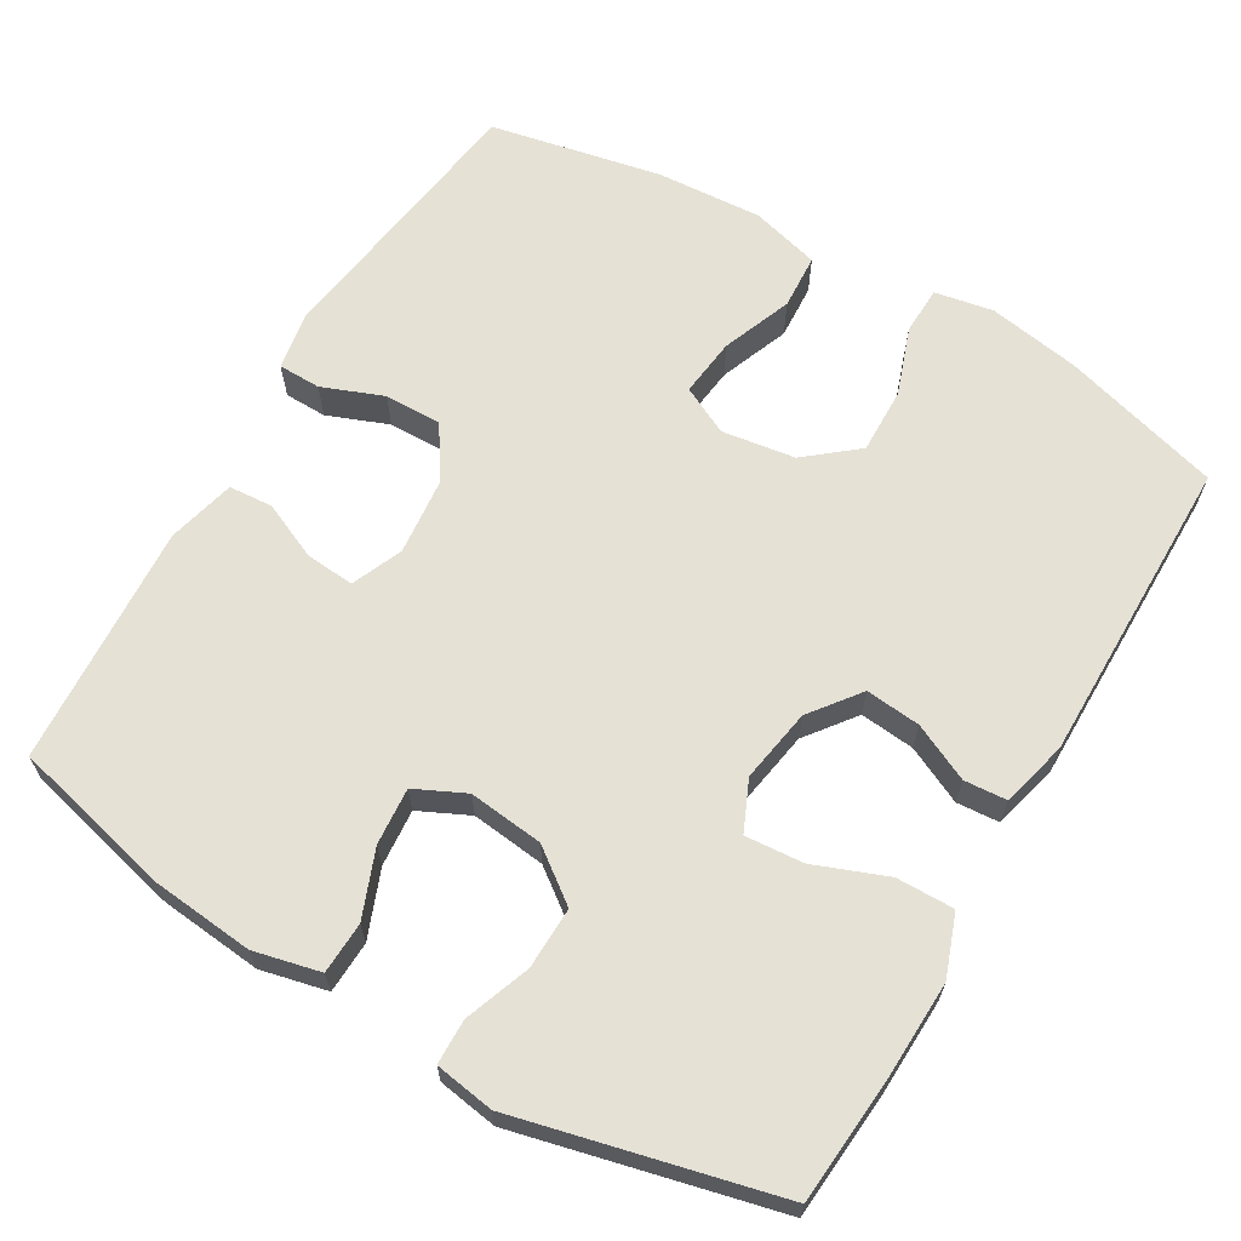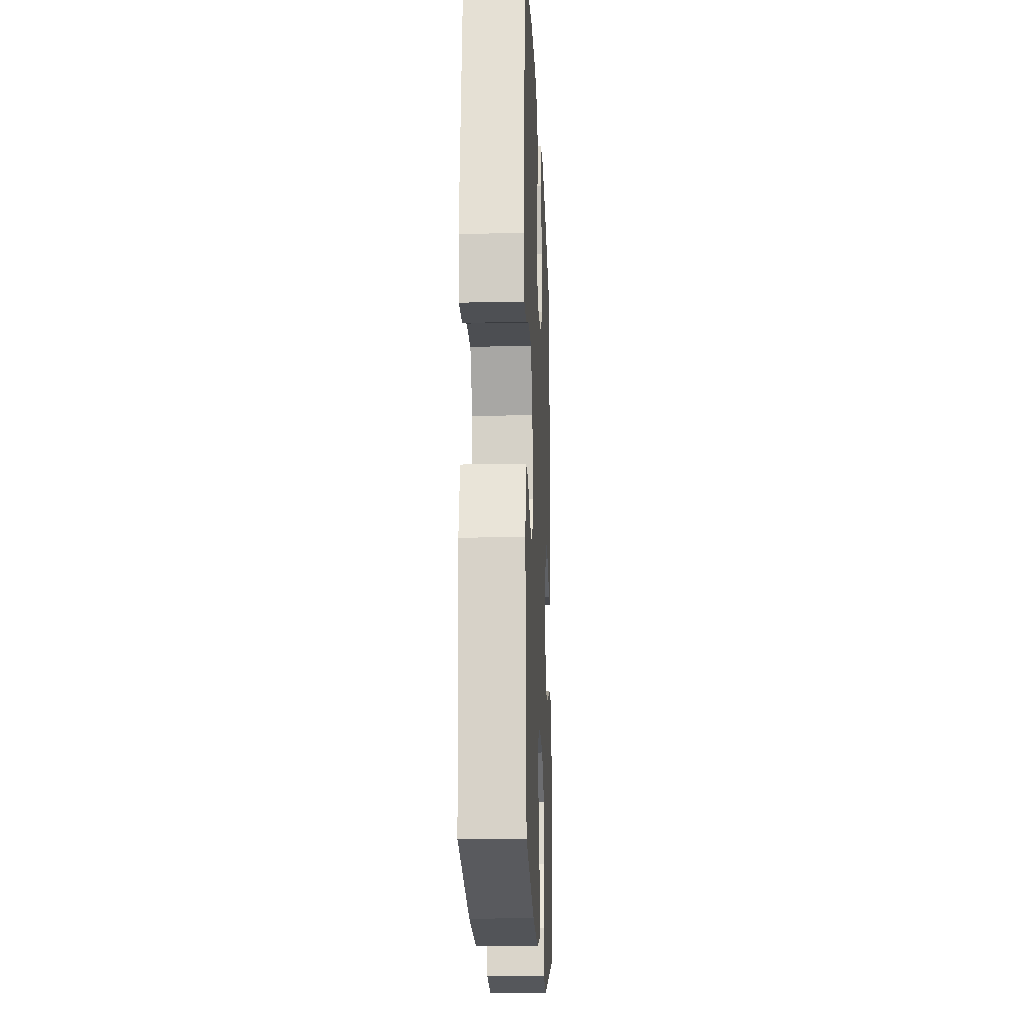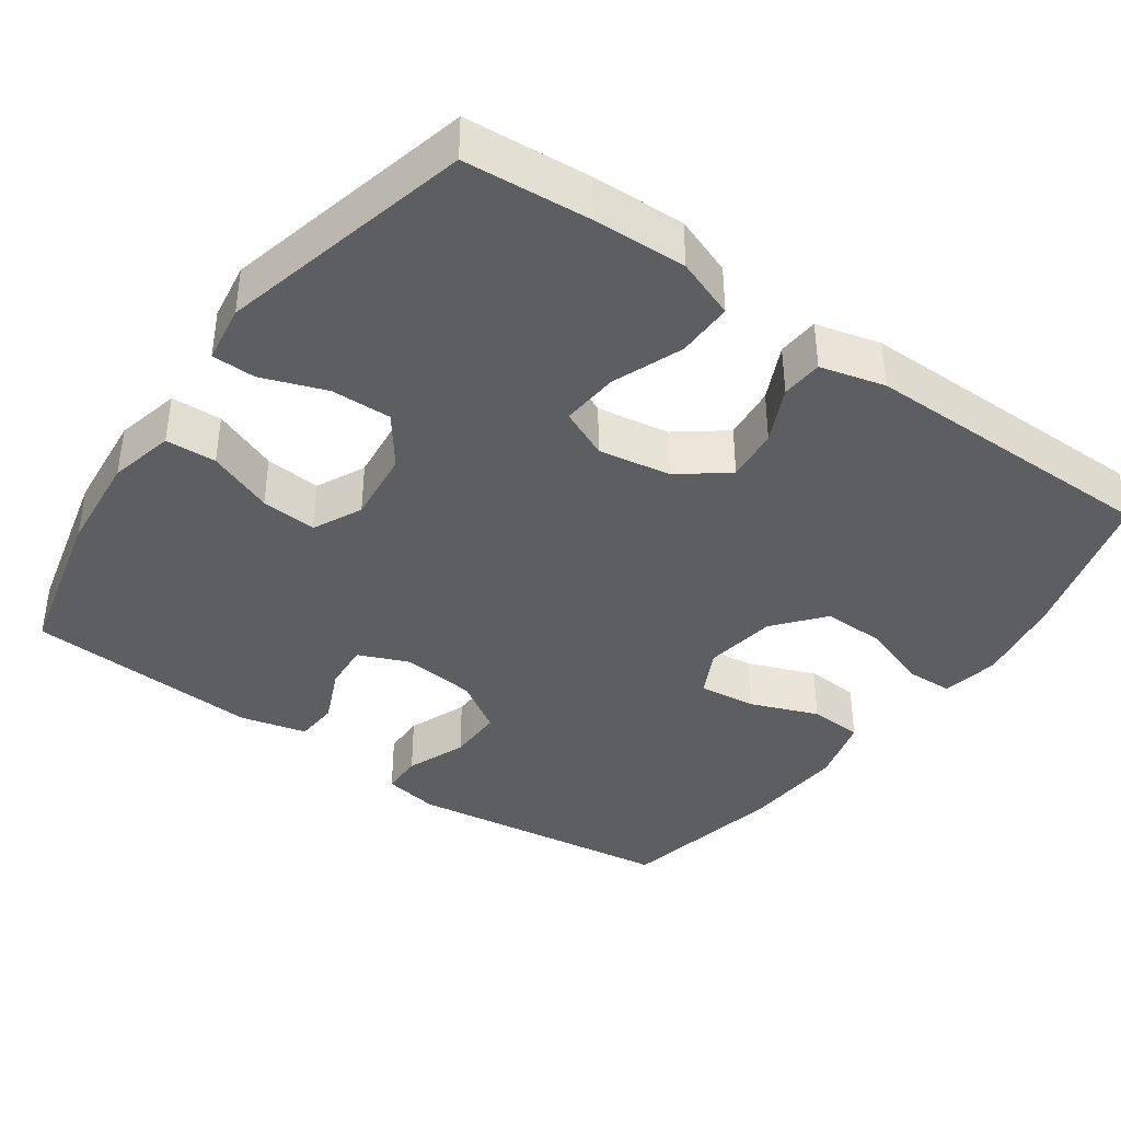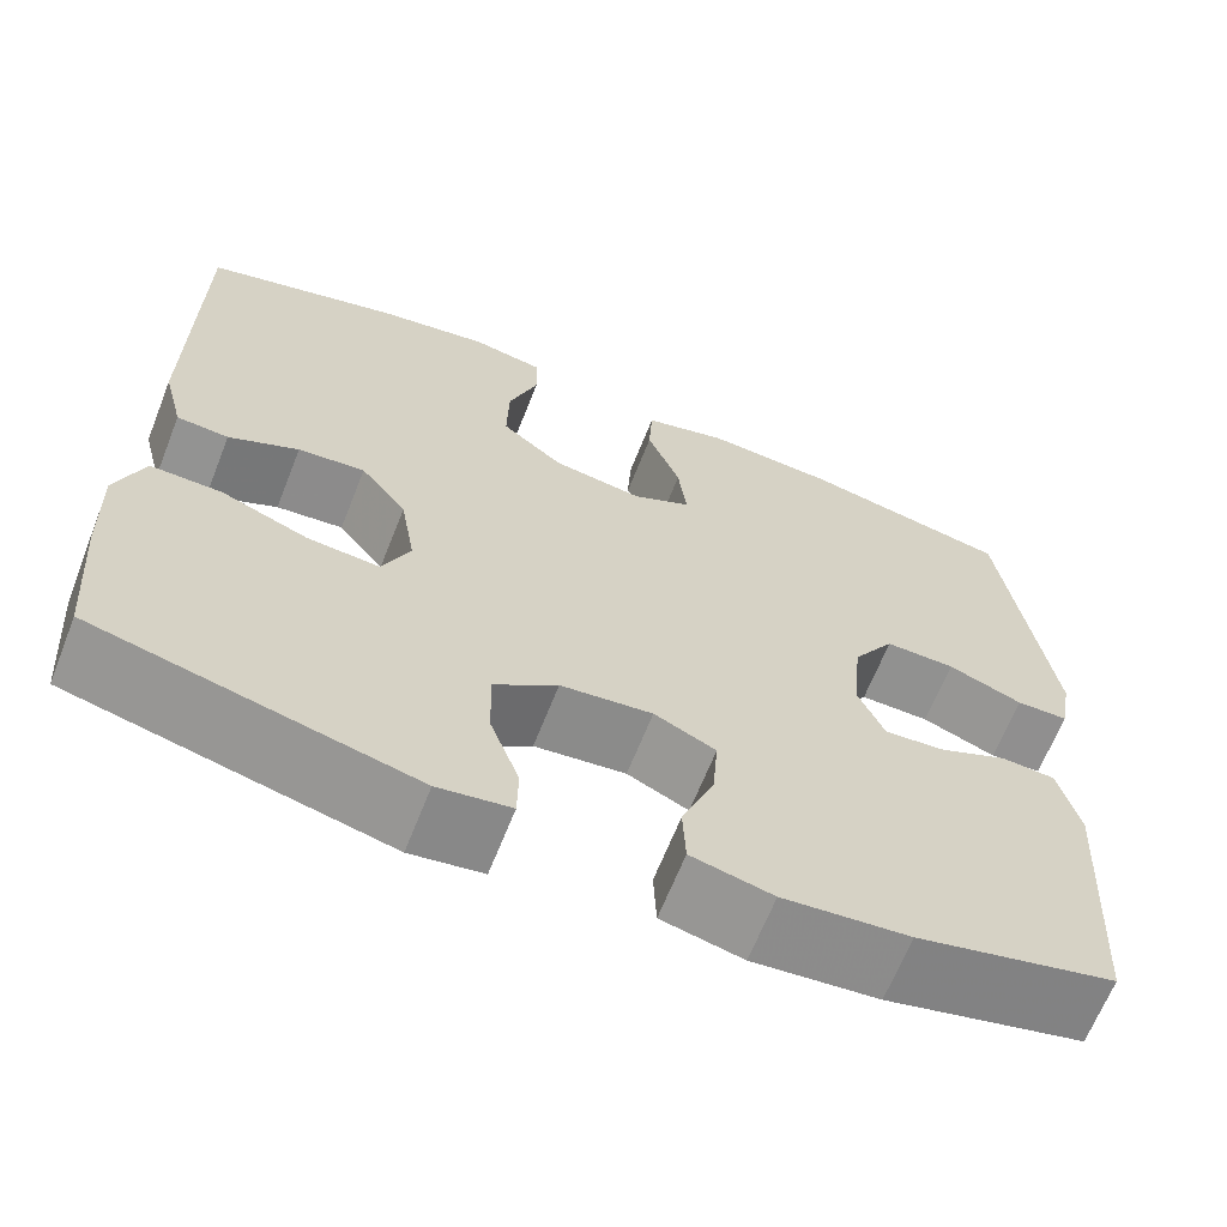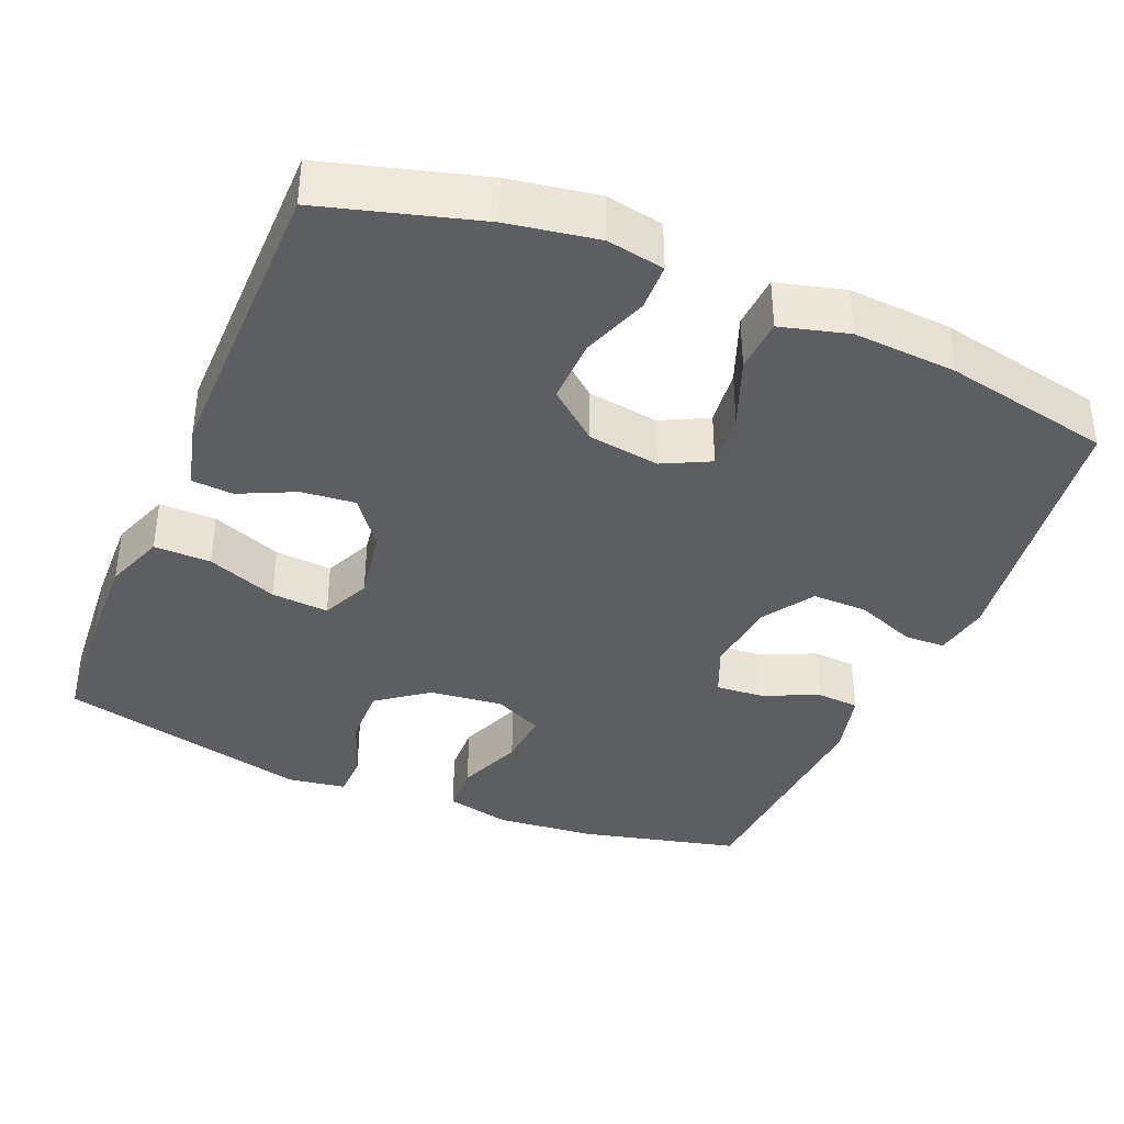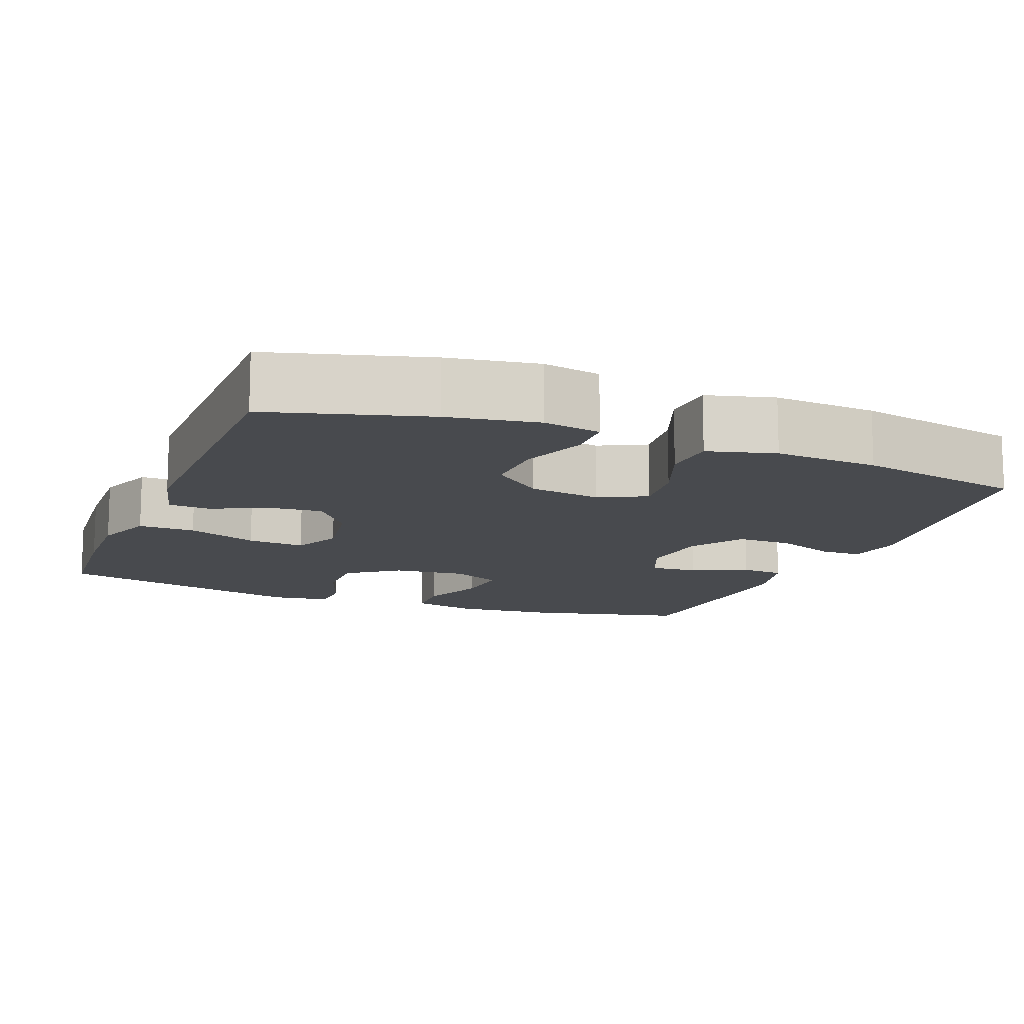
<metadata>
{"format":"obj","ext":"obj","renderer":"f3d","projection":"perspective","resolution":1024,"background":"white","views":[{"elev":65.0,"azim":-149.6,"up":"+Y"},{"elev":-17.5,"azim":92.4,"up":"+Z"},{"elev":-39.4,"azim":-125.4,"up":"+Y"},{"elev":-65.7,"azim":-21.6,"up":"+Z"},{"elev":-38.1,"azim":-22.8,"up":"+Y"},{"elev":-12.9,"azim":-21.7,"up":"+Y"}]}
</metadata>
<code>
v 0.5 0.07 0.5
v 0.55 0.07 0.144
v 0.537 0.07 0.07
v 0.482 0.07 0.069
v 0.403 0.07 0.1
v 0.329 0.07 0.101
v 0.285 0.07 0.032
v 0.275 0.07 -0.067
v 0.303 0.07 -0.133
v 0.366 0.07 -0.128
v 0.44 0.07 -0.095
v 0.497 0.07 -0.099
v 0.519 0.07 -0.187
v 0.5 0.07 -0.5
v 0.291 0.07 -0.551
v 0.158 0.07 -0.564
v 0.072 0.07 -0.544
v 0.069 0.07 -0.477
v 0.103 0.07 -0.39
v 0.109 0.07 -0.316
v 0.044 0.07 -0.285
v -0.053 0.07 -0.296
v -0.12 0.07 -0.346
v -0.118 0.07 -0.426
v -0.087 0.07 -0.511
v -0.088 0.07 -0.569
v -0.165 0.07 -0.581
v -0.5 0.07 -0.5
v -0.513 0.07 -0.334
v -0.517 0.07 -0.21
v -0.488 0.07 -0.131
v -0.413 0.07 -0.132
v -0.32 0.07 -0.168
v -0.244 0.07 -0.174
v -0.215 0.07 -0.109
v -0.231 0.07 -0.013
v -0.28 0.07 0.051
v -0.351 0.07 0.044
v -0.425 0.07 0.009
v -0.48 0.07 0.013
v -0.502 0.07 0.099
v -0.5 0.07 0.5
v -0.293 0.07 0.559
v -0.175 0.07 0.579
v -0.099 0.07 0.565
v -0.097 0.07 0.503
v -0.128 0.07 0.415
v -0.13 0.07 0.33
v -0.064 0.07 0.276
v 0.031 0.07 0.262
v 0.093 0.07 0.293
v 0.084 0.07 0.369
v 0.049 0.07 0.459
v 0.053 0.07 0.53
v 0.142 0.07 0.554
v 0.279 0.07 0.545
v 0.5 0 0.5
v 0.55 0 0.144
v 0.537 0 0.07
v 0.482 0 0.069
v 0.403 0 0.1
v 0.329 0 0.101
v 0.285 0 0.032
v 0.275 0 -0.067
v 0.303 0 -0.133
v 0.366 0 -0.128
v 0.44 0 -0.095
v 0.497 0 -0.099
v 0.519 0 -0.187
v 0.5 0 -0.5
v 0.291 0 -0.551
v 0.158 0 -0.564
v 0.072 0 -0.544
v 0.069 0 -0.477
v 0.103 0 -0.39
v 0.109 0 -0.316
v 0.044 0 -0.285
v -0.053 0 -0.296
v -0.12 0 -0.346
v -0.118 0 -0.426
v -0.087 0 -0.511
v -0.088 0 -0.569
v -0.165 0 -0.581
v -0.5 0 -0.5
v -0.513 0 -0.334
v -0.517 0 -0.21
v -0.488 0 -0.131
v -0.413 0 -0.132
v -0.32 0 -0.168
v -0.244 0 -0.174
v -0.215 0 -0.109
v -0.231 0 -0.013
v -0.28 0 0.051
v -0.351 0 0.044
v -0.425 0 0.009
v -0.48 0 0.013
v -0.502 0 0.099
v -0.5 0 0.5
v -0.293 0 0.559
v -0.175 0 0.579
v -0.099 0 0.565
v -0.097 0 0.503
v -0.128 0 0.415
v -0.13 0 0.33
v -0.064 0 0.276
v 0.031 0 0.262
v 0.093 0 0.293
v 0.084 0 0.369
v 0.049 0 0.459
v 0.053 0 0.53
v 0.142 0 0.554
v 0.279 0 0.545
f 3 4 5
f 2 3 5
f 1 2 5
f 56 1 5
f 55 56 5
f 54 55 5
f 53 54 5
f 52 53 5
f 51 52 5 6
f 50 51 6 7
f 49 50 7 8
f 48 49 8 9
f 45 46 47
f 44 45 47
f 43 44 47
f 42 43 47
f 41 42 47
f 40 41 47
f 39 40 47
f 38 39 47
f 37 38 47 48
f 36 37 48 9
f 31 32 33
f 30 31 33
f 29 30 33
f 28 29 33
f 27 28 33
f 26 27 33
f 25 26 33
f 24 25 33
f 23 24 33 34
f 22 23 34 35
f 17 18 19
f 16 17 19
f 15 16 19
f 14 15 19
f 13 14 19
f 12 13 19
f 11 12 19
f 10 11 19
f 9 10 19 20
f 35 36 9
f 22 35 9
f 21 22 9
f 9 20 21
f 61 60 59
f 61 59 58
f 61 58 57
f 61 57 112
f 61 112 111
f 61 111 110
f 61 110 109
f 61 109 108
f 62 61 108 107
f 63 62 107 106
f 64 63 106 105
f 65 64 105 104
f 103 102 101
f 103 101 100
f 103 100 99
f 103 99 98
f 103 98 97
f 103 97 96
f 103 96 95
f 103 95 94
f 104 103 94 93
f 65 104 93 92
f 89 88 87
f 89 87 86
f 89 86 85
f 89 85 84
f 89 84 83
f 89 83 82
f 89 82 81
f 89 81 80
f 90 89 80 79
f 91 90 79 78
f 75 74 73
f 75 73 72
f 75 72 71
f 75 71 70
f 75 70 69
f 75 69 68
f 75 68 67
f 75 67 66
f 76 75 66 65
f 65 92 91
f 65 91 78
f 65 78 77
f 77 76 65
f 1 57 58 2
f 2 58 59 3
f 3 59 60 4
f 4 60 61 5
f 5 61 62 6
f 6 62 63 7
f 7 63 64 8
f 8 64 65 9
f 9 65 66 10
f 10 66 67 11
f 11 67 68 12
f 12 68 69 13
f 13 69 70 14
f 14 70 71 15
f 15 71 72 16
f 16 72 73 17
f 17 73 74 18
f 18 74 75 19
f 19 75 76 20
f 20 76 77 21
f 21 77 78 22
f 22 78 79 23
f 23 79 80 24
f 24 80 81 25
f 25 81 82 26
f 26 82 83 27
f 27 83 84 28
f 28 84 85 29
f 29 85 86 30
f 30 86 87 31
f 31 87 88 32
f 32 88 89 33
f 33 89 90 34
f 34 90 91 35
f 35 91 92 36
f 36 92 93 37
f 37 93 94 38
f 38 94 95 39
f 39 95 96 40
f 40 96 97 41
f 41 97 98 42
f 42 98 99 43
f 43 99 100 44
f 44 100 101 45
f 45 101 102 46
f 46 102 103 47
f 47 103 104 48
f 48 104 105 49
f 49 105 106 50
f 50 106 107 51
f 51 107 108 52
f 52 108 109 53
f 53 109 110 54
f 54 110 111 55
f 55 111 112 56
f 56 112 57 1

</code>
